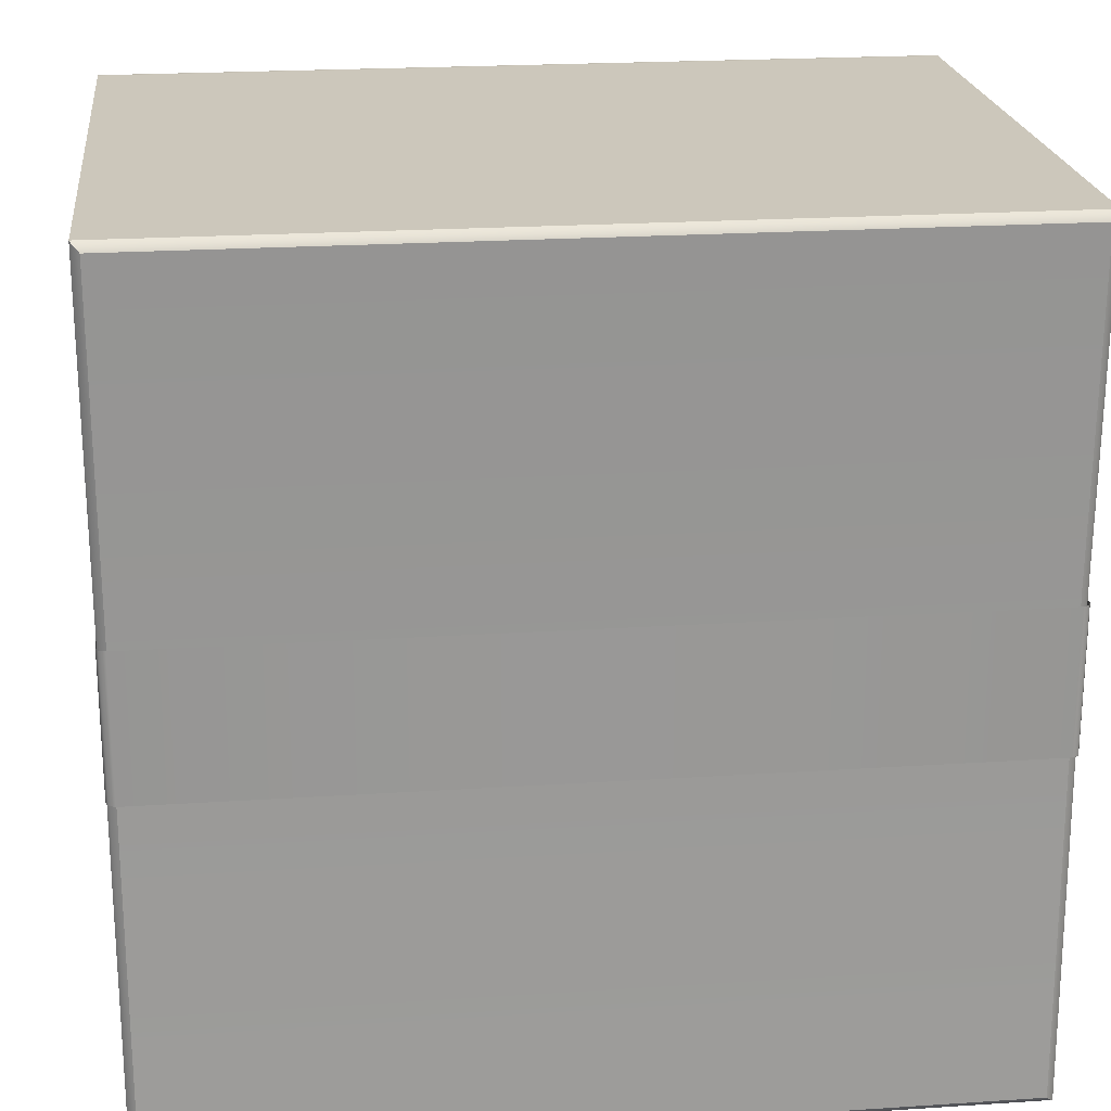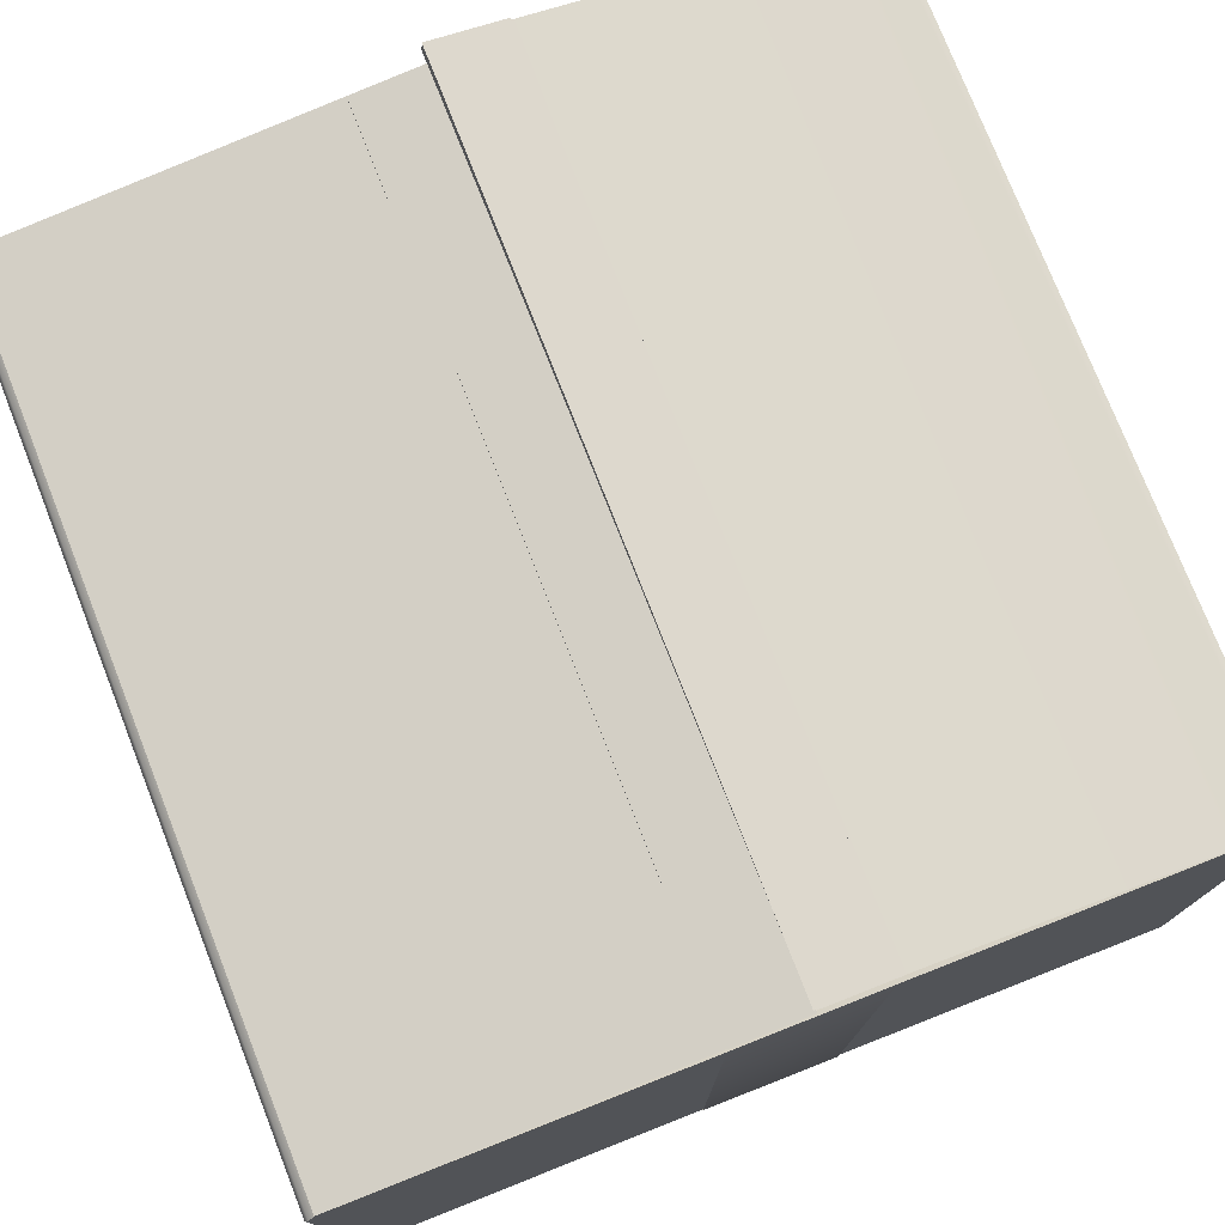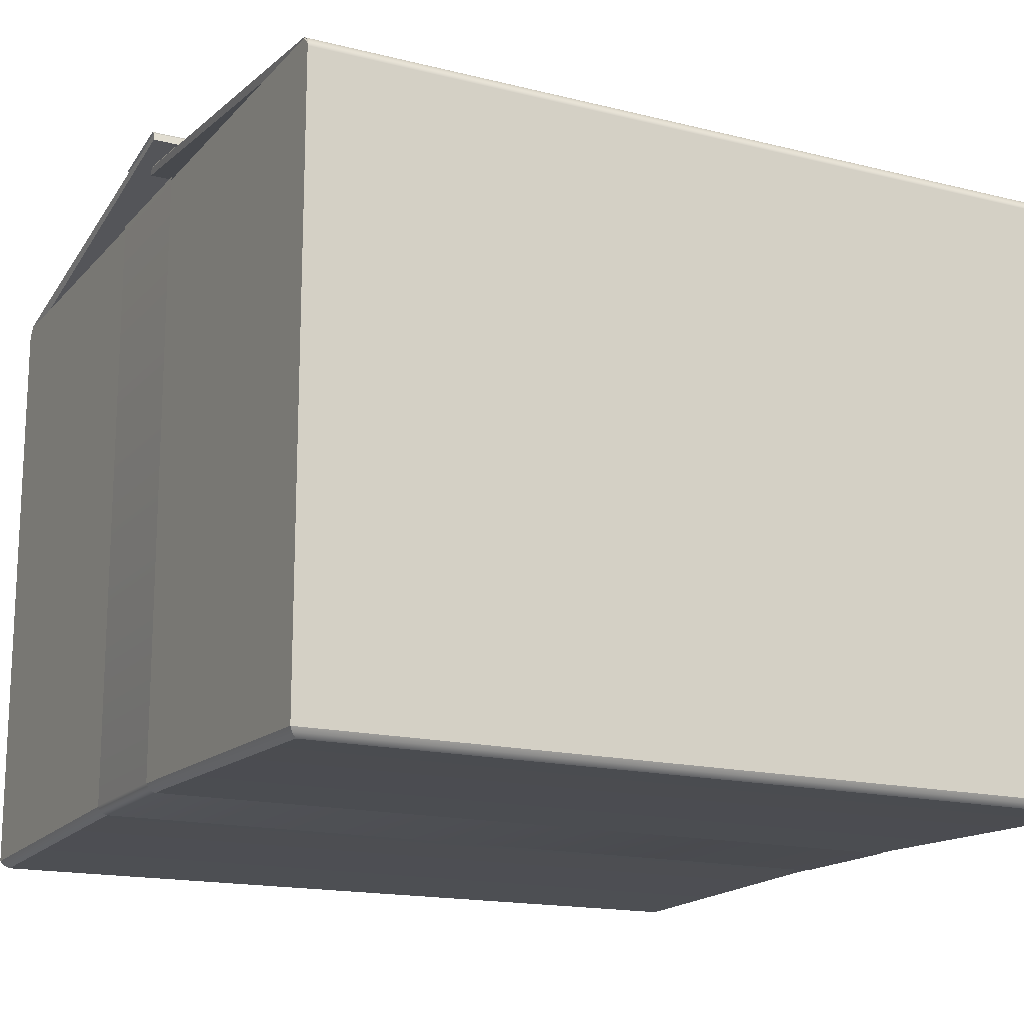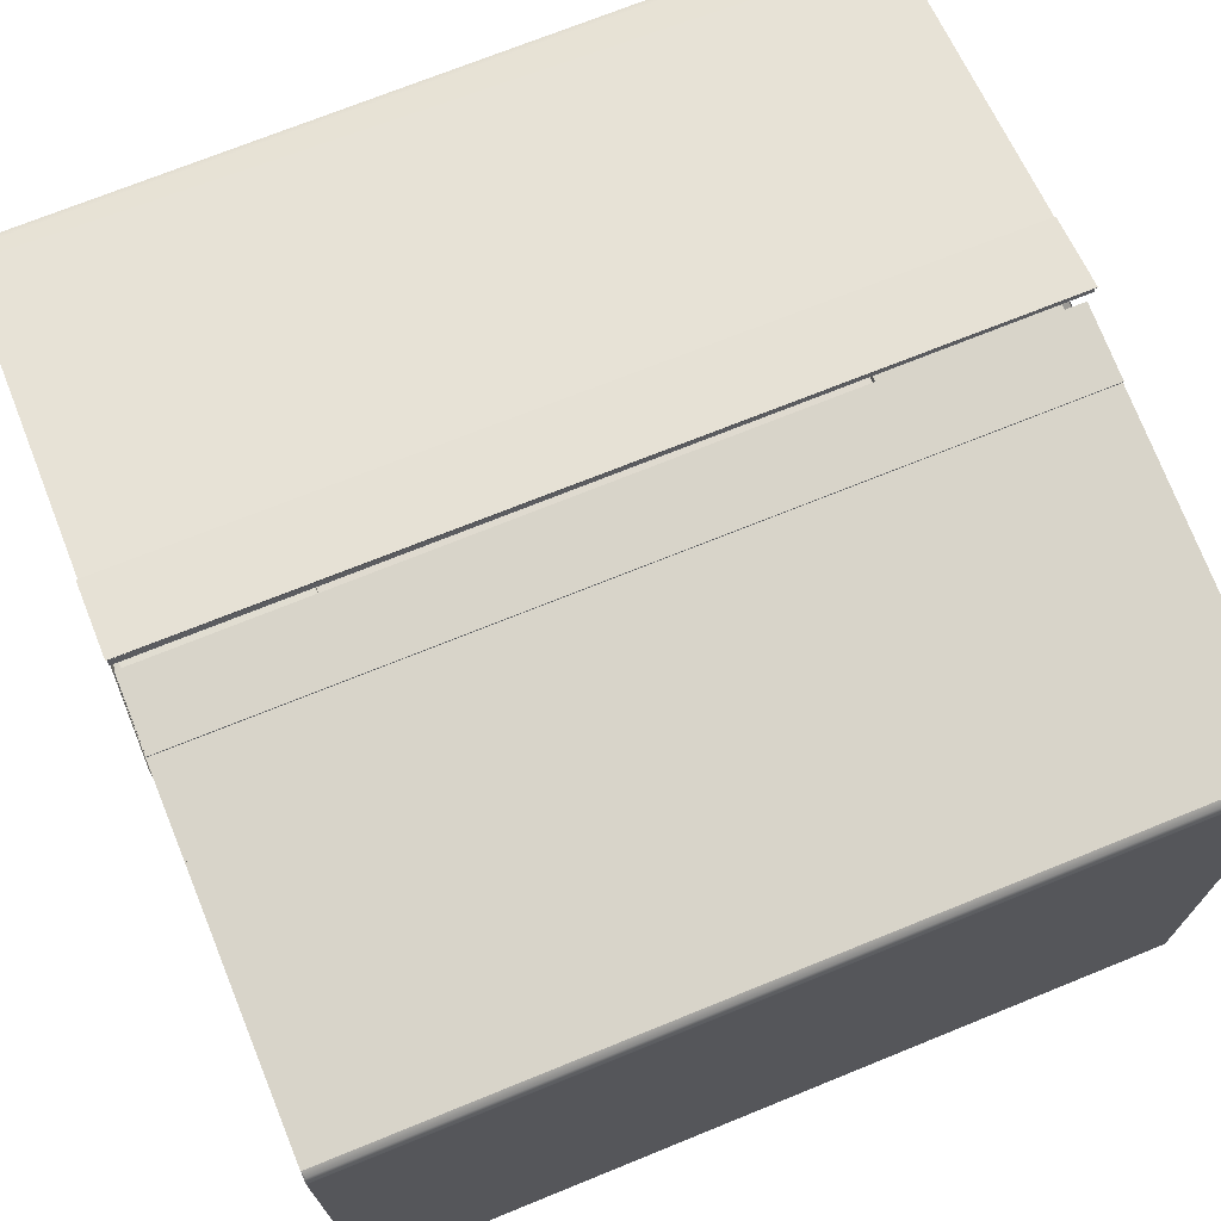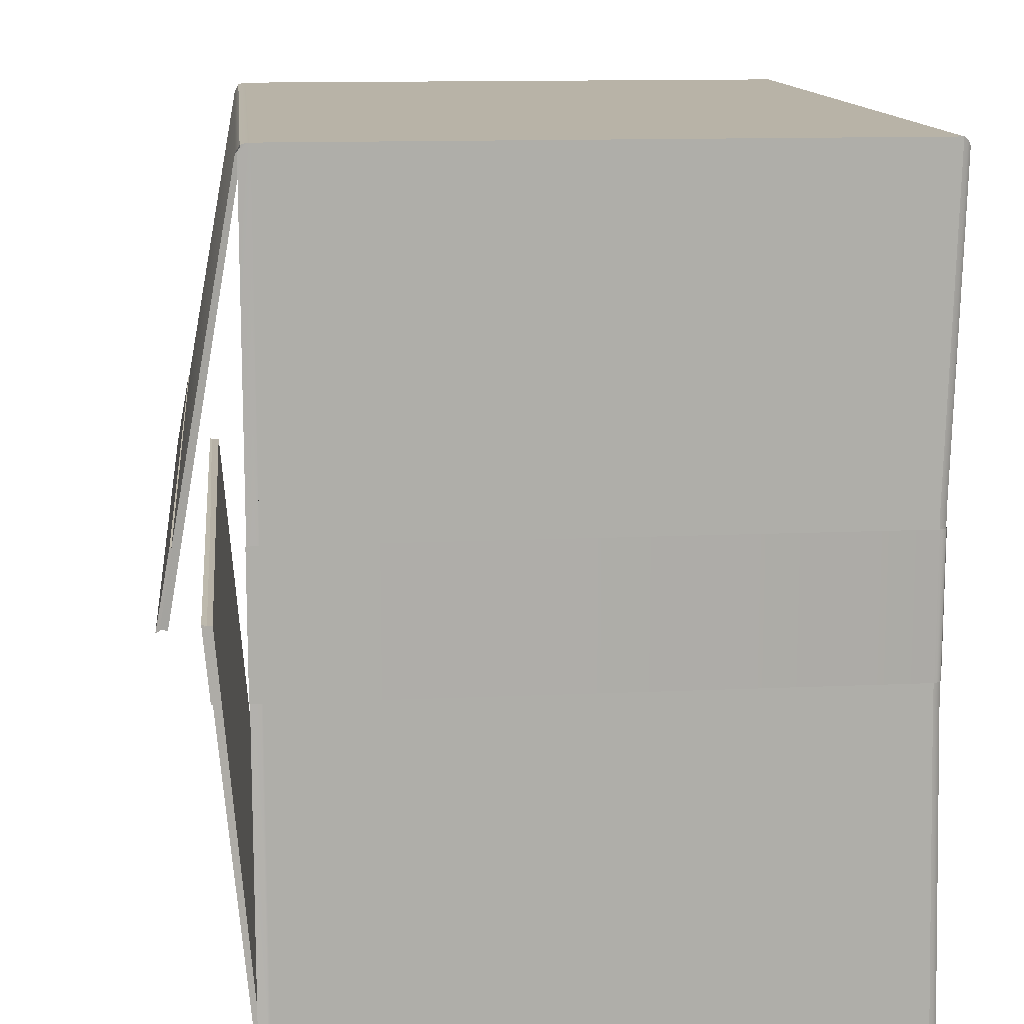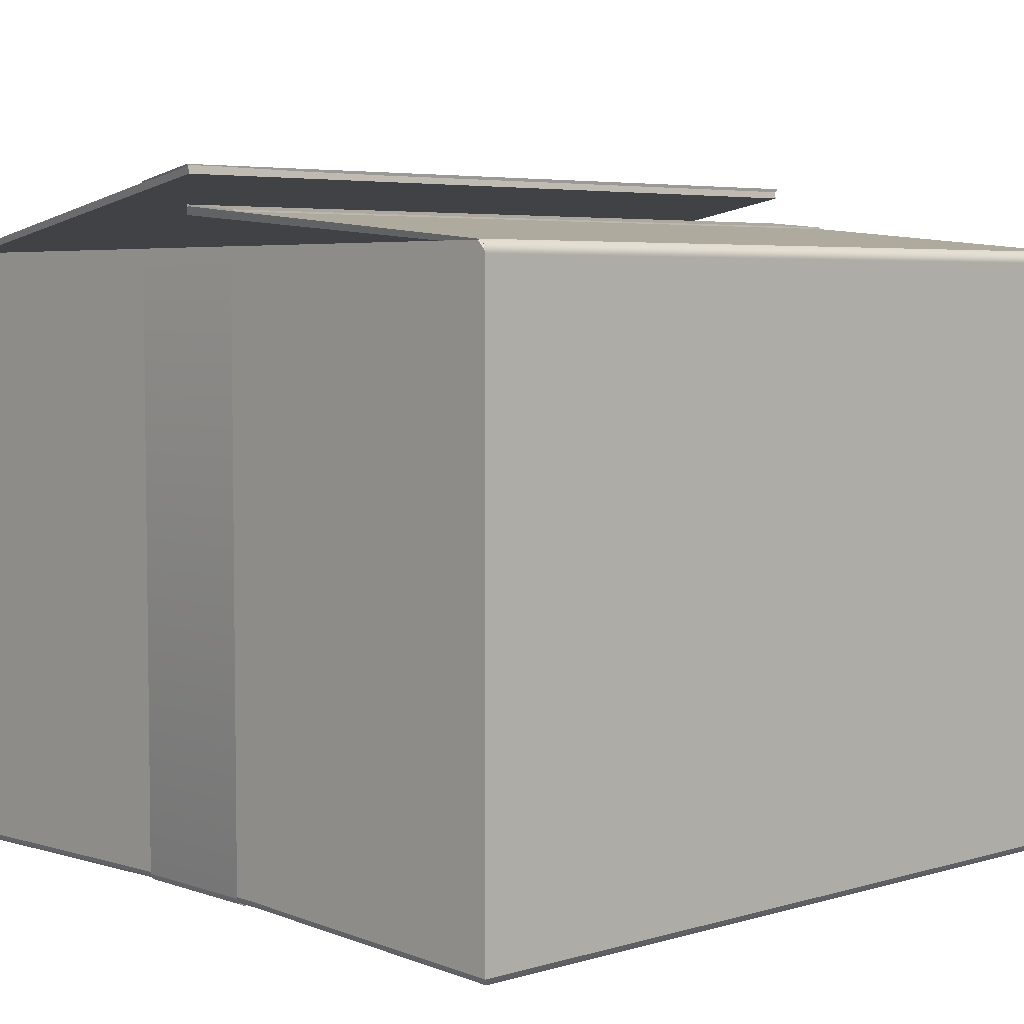
<metadata>
{"format":"obj","ext":"obj","renderer":"f3d","projection":"perspective","resolution":1024,"background":"white","views":[{"elev":21.7,"azim":-6.6,"up":"+Z"},{"elev":76.5,"azim":-111.5,"up":"+Y"},{"elev":-16.4,"azim":152.8,"up":"+Y"},{"elev":71.6,"azim":157.9,"up":"+Y"},{"elev":12.9,"azim":-96.0,"up":"+Z"},{"elev":4.8,"azim":137.2,"up":"+Y"}]}
</metadata>
<code>
o Cube.001
v 1.002 1.706 0.05209
v -1.003 1.71 0.04547
v 0.9972 1.616 0.05992
v -1.003 1.616 0.05992
v 0.9952 1.699 0.05248
v -1.001 1.702 0.04782
v 0.9991 1.611 0.0573
v -0.9976 1.6 0.05505
v -1.003 1.52 -0.1149
v 1.005 1.518 -0.1149
v -1.003 1.6 -0.1149
v 0.9974 1.6 -0.1149
v 0.9971 1.596 -0.1149
v -0.9956 1.586 -0.1172
v -0.999 1.594 -0.1149
v -1.003 1.52 0.225
v 1.005 1.518 0.225
v 1.003 1.672 0.2348
v -1.002 1.676 0.225
v -1.001 1.67 0.2245
v 0.9933 1.668 0.2324
v -0.9824 0.03034 -0.1149
v -1.003 0.05121 -0.1149
v -0.9971 0.03645 -0.1149
v 1.005 0.05121 -0.1149
v 0.9837 0.03034 -0.1149
v 0.9985 0.03645 -0.1149
v -1.003 0.05121 0.225
v -0.9824 0.03034 0.225
v -0.9971 0.03645 0.225
v 0.9837 0.03034 0.225
v 1.005 0.05121 0.225
v 0.9985 0.03645 0.225
f 32 25 10 17
f 18 1 2 19
f 4 3 12 11
f 29 22 26 31
f 2 6 20 19
f 5 1 18 21
f 12 3 7 13
f 15 14 8 4 11
f 15 11 12 13 14
f 18 19 20 21
f 2 1 5 6
f 4 8 7 3
f 22 29 30 24
f 24 30 28 23
f 25 32 33 27
f 27 33 31 26
f 16 9 23 28
o Cube
v 0.9991 1.704 0.05196
v -1.001 1.704 0.05196
v 0.9991 1.612 0.05545
v -1.001 1.612 0.05545
v 0.9991 1.491 1.054
v -1.001 1.491 1.054
v -1.001 1.491 -0.9458
v 0.9991 1.491 -0.9458
v 0.9875 0.02225 1.043
v 0.9882 1.508 1.041
v -0.9894 0.02225 1.043
v -0.99 1.508 1.041
v 0.9875 0.02225 -0.9343
v 0.9879 1.507 -0.9336
v -0.9894 0.02225 -0.9343
v -0.9897 1.507 -0.9336
v 0.9991 1.684 0.04832
v -1.001 1.684 0.04832
v 0.9991 1.592 0.0573
v -1.001 1.592 0.0573
v 0.9849 1.491 1.04
v -0.9868 1.491 1.04
v -0.9868 1.491 -0.9317
v 0.9849 1.491 -0.9317
v 0.5853 1.454 1.04
v 0.5872 1.471 1.041
v -0.589 1.471 1.041
v -0.5888 1.47 -0.9336
v 0.587 1.47 -0.9336
v -0.5871 1.454 1.04
v -0.5871 1.454 -0.9317
v 0.5853 1.454 -0.9317
v 0.9991 1.522 1.033
v 0.9991 1.497 1.054
v 0.9991 1.518 1.033
v 0.9882 1.508 1.041
v -1.001 1.497 1.054
v -1.001 1.522 1.033
v -0.99 1.508 1.041
v -1.001 1.518 1.033
v 0.9991 1.497 -0.9458
v 0.9991 1.52 -0.9244
v 0.9879 1.507 -0.9336
v 0.9991 1.518 -0.9243
v -1.001 1.52 -0.9244
v -1.001 1.497 -0.9458
v -1.001 1.518 -0.9243
v -0.9897 1.507 -0.9336
v 0.9791 0.0107 1.034
v 0.9991 0.03066 1.054
v -0.981 0.0107 1.034
v -1.001 0.03066 1.054
v 0.9791 0.0107 -0.9259
v 0.9991 0.03066 -0.9458
v -0.981 0.0107 -0.9259
v -1.001 0.03066 -0.9458
v 0.9955 1.511 -0.938
v 0.9899 1.515 -0.9318
v -1.005 1.511 -0.938
v -0.9989 1.515 -0.9318
v 0.9975 1.513 1.05
v 0.992 1.516 1.043
v -1.003 1.513 1.05
v -0.9971 1.516 1.043
v 0.9991 1.491 0.2655
v 0.9991 1.491 -0.1572
v -1.001 1.491 -0.1572
v -1.001 1.491 0.2655
v -0.981 0.03137 -0.1572
v -0.981 0.03137 0.2655
v -1.001 0.05134 0.2655
v -1.001 0.05134 -0.1572
v 0.9791 0.03137 0.2655
v 0.9791 0.03137 -0.1572
v 0.9991 0.05134 -0.1572
v 0.9991 0.05134 0.2655
v -0.9894 0.04292 0.2662
v -0.9894 0.04292 -0.1579
v -0.9899 1.508 0.2659
v -0.9898 1.507 -0.1582
v 0.9875 0.04292 -0.1579
v 0.9875 0.04292 0.2662
v 0.988 1.507 -0.1582
v 0.9881 1.508 0.2659
v 0.9849 1.491 0.2662
v 0.9849 1.491 -0.1579
v -0.9868 1.491 -0.1579
v -0.9868 1.491 0.2662
v -0.5889 1.471 0.2659
v -0.5889 1.47 -0.1582
v 0.5871 1.47 -0.1582
v 0.5871 1.471 0.2659
v 0.5853 1.454 -0.1579
v 0.5853 1.454 0.2662
v -0.5871 1.454 0.2662
v -0.5871 1.454 -0.1579
v -0.9946 0.02064 1.048
v 0.9927 0.02064 1.048
v -0.9946 0.02064 -0.9395
v 0.9927 0.02064 -0.9395
v 0.9927 0.04139 -0.158
v 0.9927 0.04139 0.2663
v -0.9946 0.04139 0.2663
v -0.9946 0.04139 -0.158
f 116 47 62 124
f 72 71 35 51 45
f 37 78 81 49 53
f 38 67 70 39
f 39 70 73 80 79 40 100 101
f 34 66 69 43 50
f 76 75 36 52 47
f 84 103 106 82
f 89 40 41 87
f 132 137 105 89
f 54 55 45 43
f 57 119 126 65
f 56 57 47 49
f 55 121 128 63
f 49 113 123 61
f 45 51 50 43
f 47 52 53 49
f 43 117 125 59
f 48 46 57 56
f 44 110 121 55
f 42 44 55 54
f 85 39 101 104
f 71 66 34 35
f 35 34 50 51
f 75 78 37 36
f 112 45 60 122
f 36 37 53 52
f 40 79 74 41
f 63 128 122 60
f 65 126 124 62
f 118 54 58 127
f 56 49 61 64
f 46 114 119 57
f 54 43 59 58
f 47 57 65 62
f 45 55 63 60
f 94 67 68 95
f 96 71 72 97
f 90 75 76 91
f 92 79 80 93
f 94 96 70 67
f 92 90 74 79
f 87 41 99 108
f 130 131 83 85
f 102 88 86 107
f 133 132 89 87
f 131 135 109 83
f 83 38 39 85
f 78 75 90 92
f 78 92 93 81
f 74 90 91 77
f 66 71 96 94
f 70 96 97 73
f 66 94 95 69
f 134 133 87 108
f 136 130 85 104
f 105 100 40 89
f 109 98 38 83
f 134 108 109 135
f 136 104 105 137
f 102 107 106 103
f 100 105 104 101
f 98 109 108 99
f 41 74 77 68 67 38 98 99
f 81 93 80 73 97 72 45 112 113 49
f 69 95 68 77 91 76 47 116 117 43
f 127 58 59 125
f 111 114 46 48
f 115 42 54 118
f 111 48 56 120
f 129 64 61 123
f 120 56 64 129
f 112 122 123 113
f 116 124 125 117
f 127 125 124 126
f 129 123 122 128
f 111 120 121 110
f 115 118 119 114
f 114 111 110 115
f 120 129 128 121
f 118 127 126 119
f 44 42 115 110
f 103 136 137 102
f 107 134 135 106
f 103 84 130 136
f 107 86 133 134
f 82 106 135 131
f 86 88 132 133
f 84 82 131 130
f 88 102 137 132

</code>
